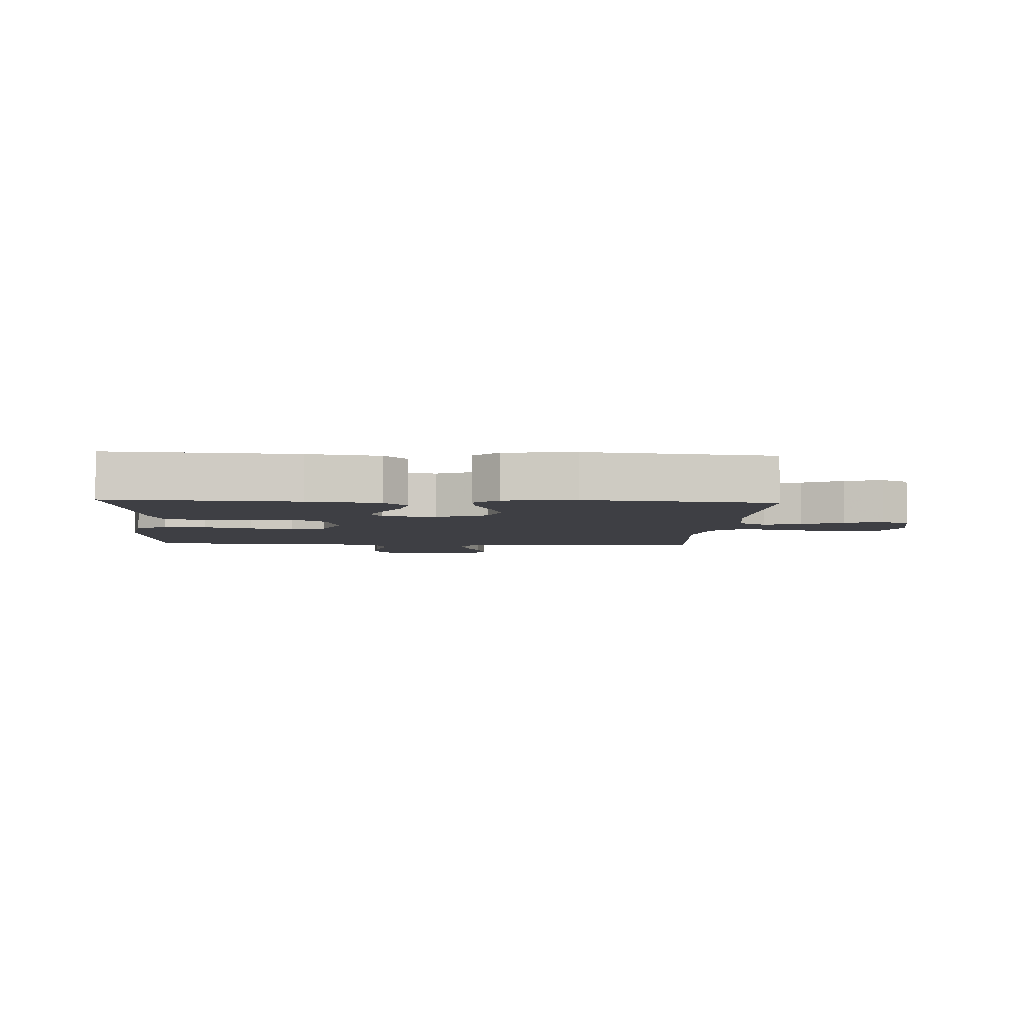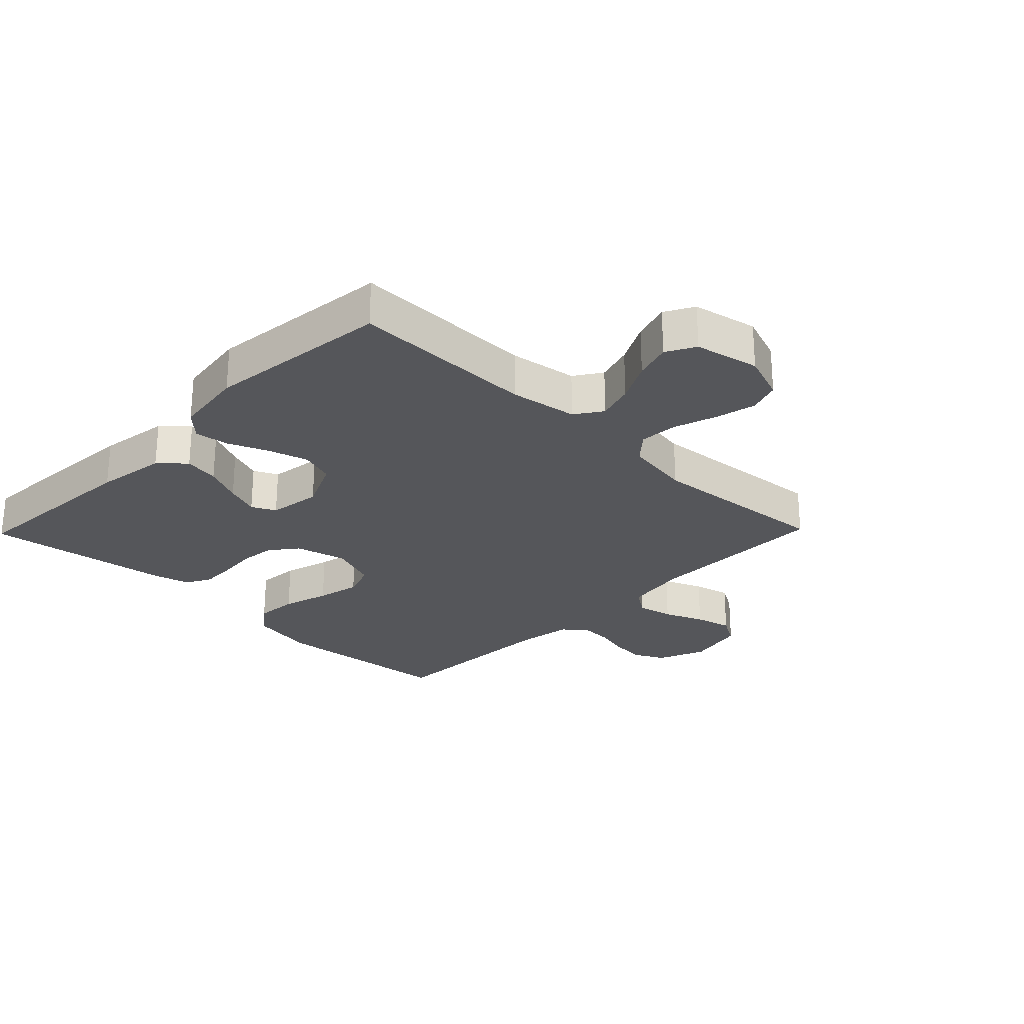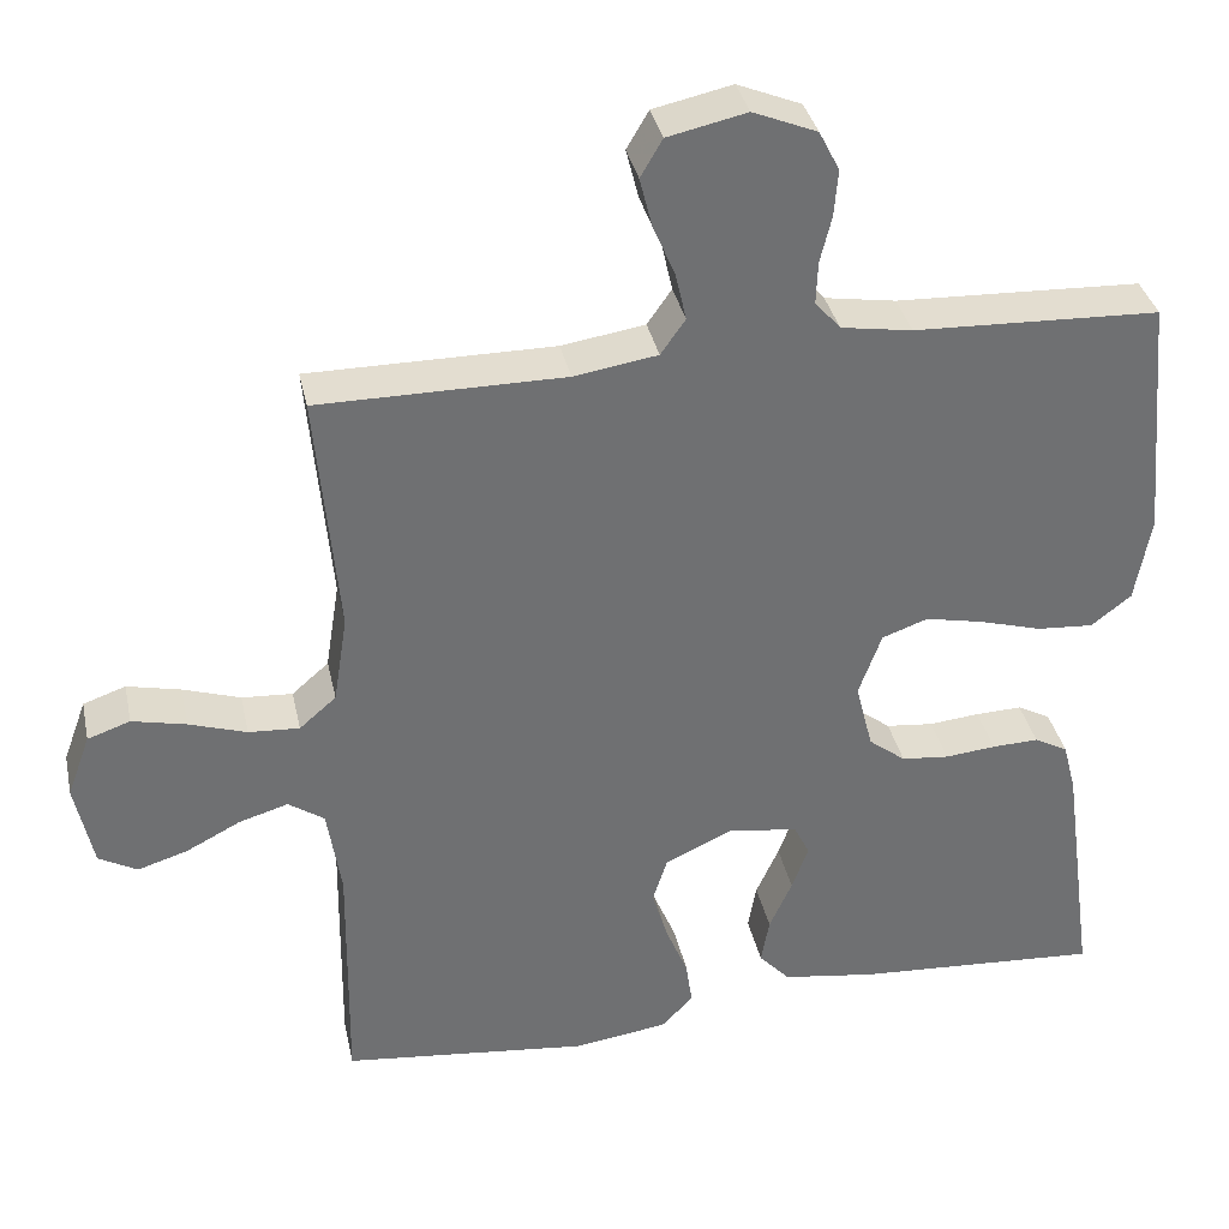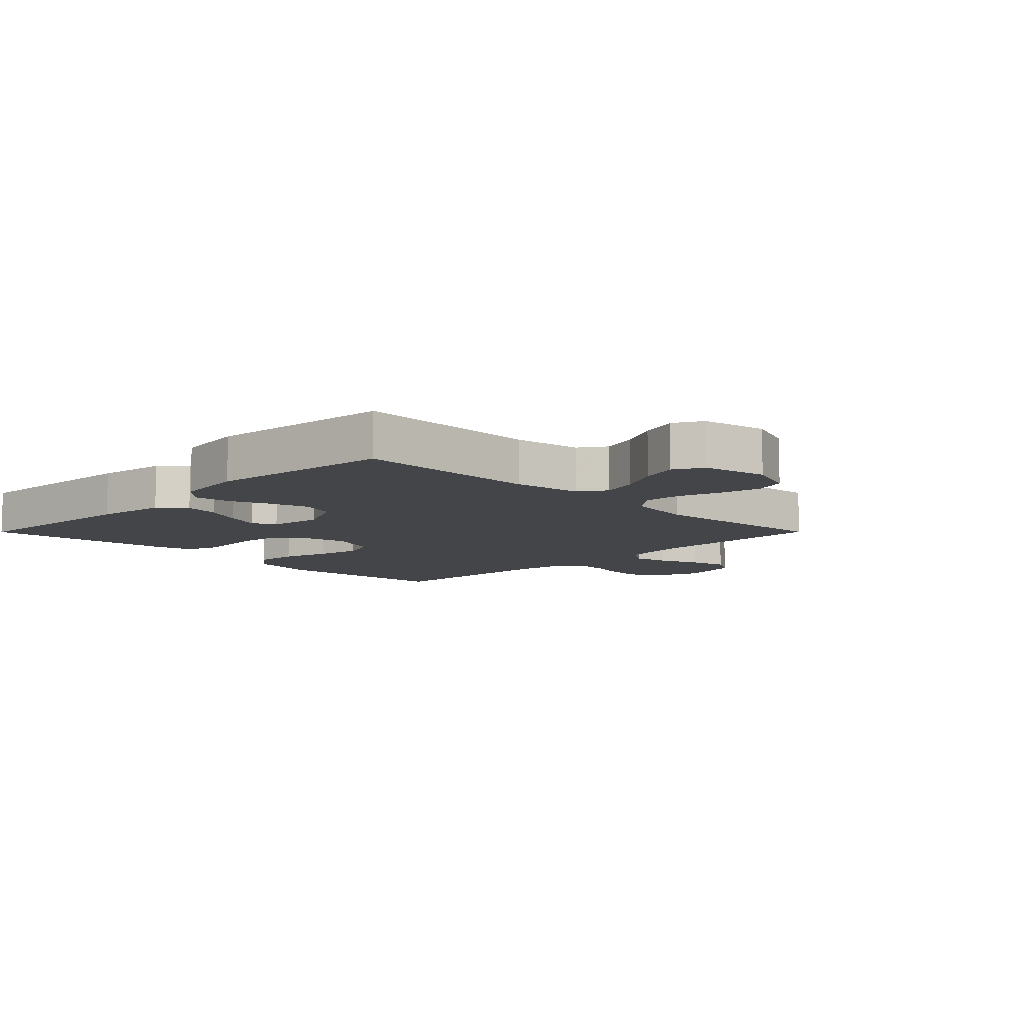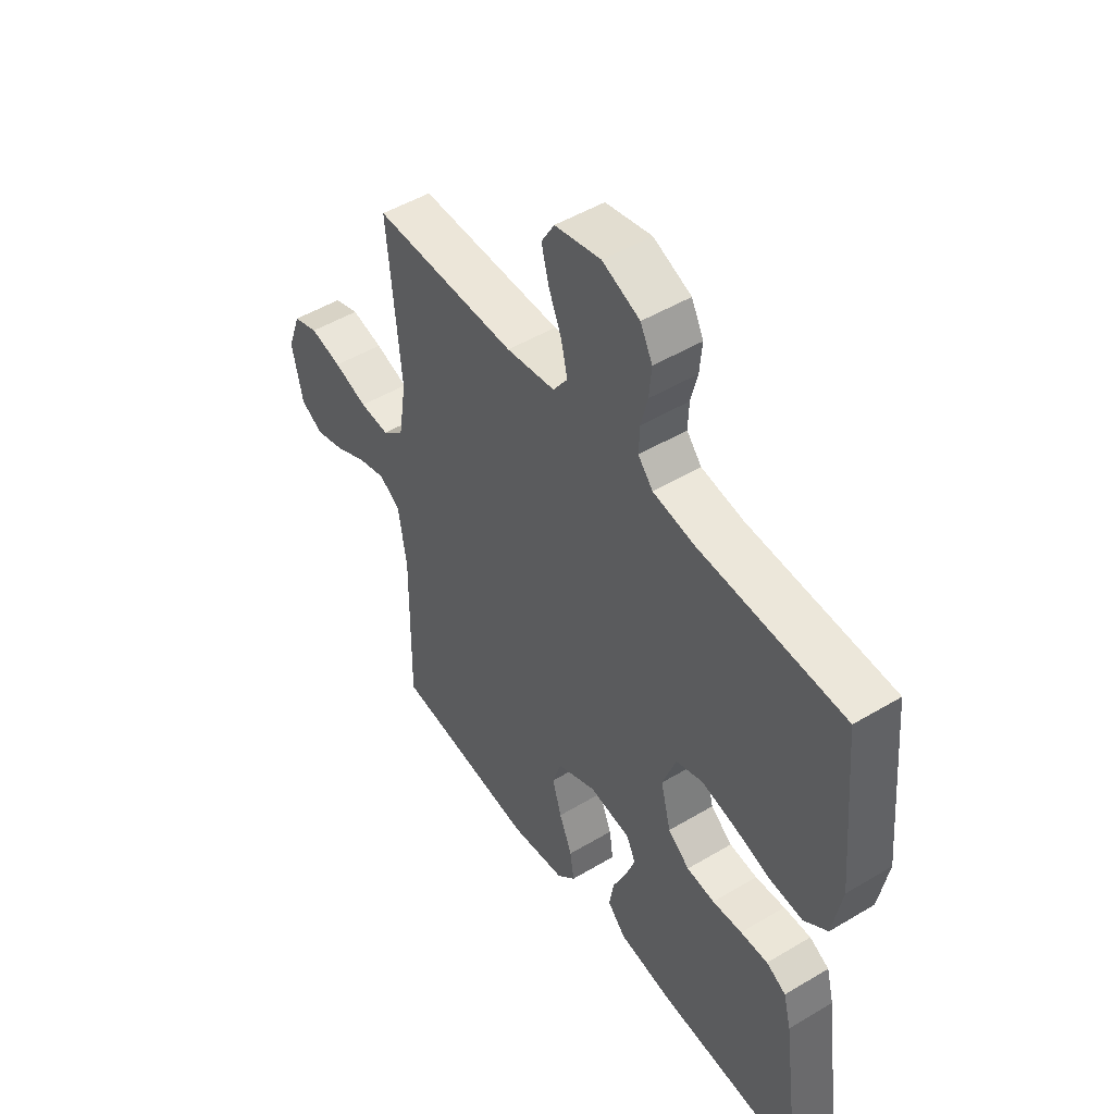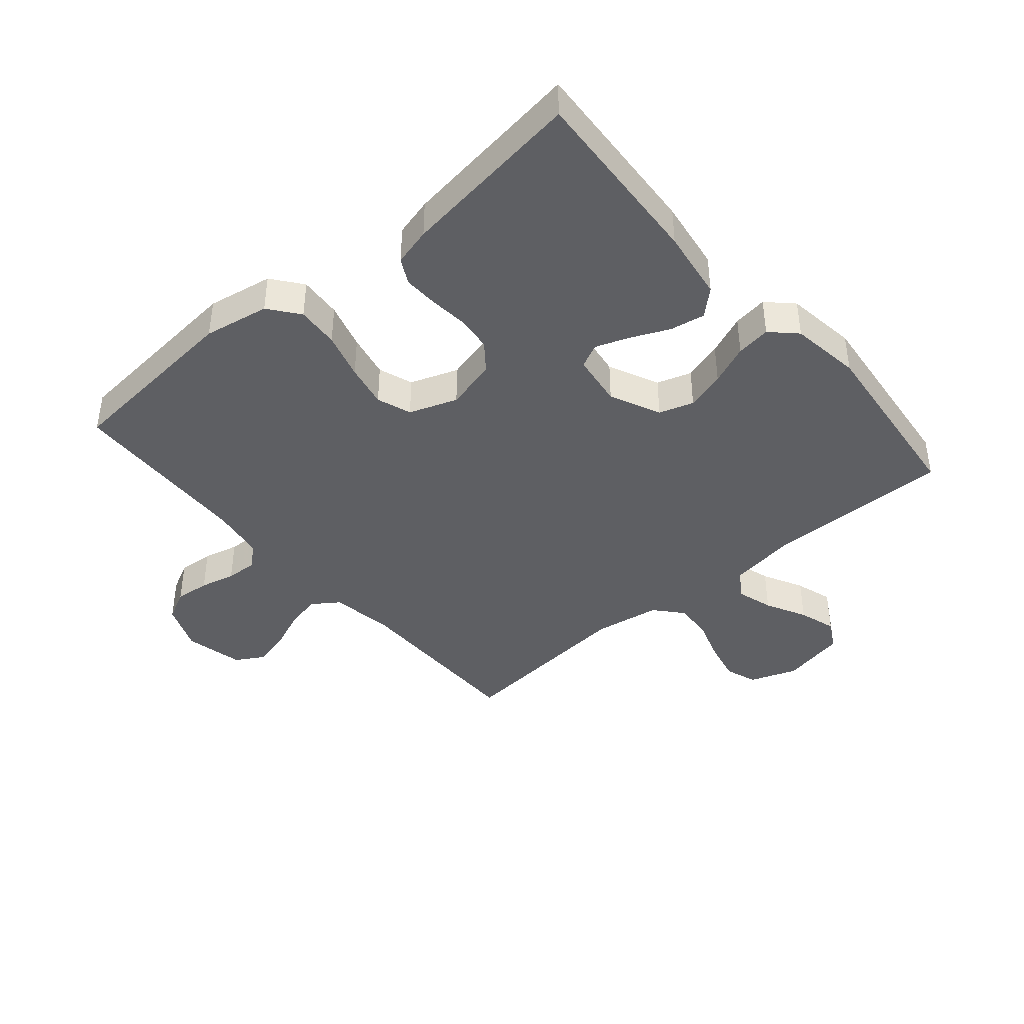
<metadata>
{"format":"obj","ext":"obj","renderer":"f3d","projection":"perspective","resolution":1024,"background":"white","views":[{"elev":-4.5,"azim":176.5,"up":"+Y"},{"elev":-26.0,"azim":-134.2,"up":"+Y"},{"elev":35.5,"azim":-12.0,"up":"+Z"},{"elev":-9.1,"azim":-134.9,"up":"+Y"},{"elev":49.3,"azim":56.5,"up":"+Z"},{"elev":-41.4,"azim":130.5,"up":"+Y"}]}
</metadata>
<code>
v 0.5 0.07 0.5
v 0.527 0.07 0.2
v 0.508 0.07 0.094
v 0.459 0.07 0.056
v 0.39 0.07 0.061
v 0.314 0.07 0.083
v 0.243 0.07 0.098
v 0.187 0.07 0.078
v 0.159 0.07 0
v 0.18 0.07 -0.083
v 0.225 0.07 -0.118
v 0.283 0.07 -0.124
v 0.345 0.07 -0.118
v 0.402 0.07 -0.116
v 0.443 0.07 -0.138
v 0.459 0.07 -0.2
v 0.5 0.07 -0.5
v 0.2 0.07 -0.481
v 0.085 0.07 -0.464
v 0.047 0.07 -0.423
v 0.057 0.07 -0.366
v 0.085 0.07 -0.304
v 0.105 0.07 -0.249
v 0.086 0.07 -0.21
v 0 0.07 -0.198
v -0.082 0.07 -0.236
v -0.1 0.07 -0.292
v -0.081 0.07 -0.356
v -0.054 0.07 -0.421
v -0.046 0.07 -0.477
v -0.085 0.07 -0.517
v -0.2 0.07 -0.533
v -0.5 0.07 -0.5
v -0.496 0.07 -0.2
v -0.513 0.07 -0.09
v -0.557 0.07 -0.06
v -0.617 0.07 -0.078
v -0.683 0.07 -0.112
v -0.744 0.07 -0.131
v -0.791 0.07 -0.105
v -0.813 0.07 0
v -0.785 0.07 0.077
v -0.733 0.07 0.095
v -0.667 0.07 0.08
v -0.597 0.07 0.057
v -0.535 0.07 0.053
v -0.49 0.07 0.092
v -0.473 0.07 0.2
v -0.5 0.07 0.5
v -0.2 0.07 0.5
v -0.098 0.07 0.516
v -0.068 0.07 0.559
v -0.081 0.07 0.617
v -0.108 0.07 0.681
v -0.123 0.07 0.741
v -0.096 0.07 0.787
v 0 0.07 0.808
v 0.078 0.07 0.776
v 0.103 0.07 0.727
v 0.098 0.07 0.67
v 0.084 0.07 0.613
v 0.082 0.07 0.562
v 0.113 0.07 0.526
v 0.2 0.07 0.512
v 0.5 0 0.5
v 0.527 0 0.2
v 0.508 0 0.094
v 0.459 0 0.056
v 0.39 0 0.061
v 0.314 0 0.083
v 0.243 0 0.098
v 0.187 0 0.078
v 0.159 0 0
v 0.18 0 -0.083
v 0.225 0 -0.118
v 0.283 0 -0.124
v 0.345 0 -0.118
v 0.402 0 -0.116
v 0.443 0 -0.138
v 0.459 0 -0.2
v 0.5 0 -0.5
v 0.2 0 -0.481
v 0.085 0 -0.464
v 0.047 0 -0.423
v 0.057 0 -0.366
v 0.085 0 -0.304
v 0.105 0 -0.249
v 0.086 0 -0.21
v 0 0 -0.198
v -0.082 0 -0.236
v -0.1 0 -0.292
v -0.081 0 -0.356
v -0.054 0 -0.421
v -0.046 0 -0.477
v -0.085 0 -0.517
v -0.2 0 -0.533
v -0.5 0 -0.5
v -0.496 0 -0.2
v -0.513 0 -0.09
v -0.557 0 -0.06
v -0.617 0 -0.078
v -0.683 0 -0.112
v -0.744 0 -0.131
v -0.791 0 -0.105
v -0.813 0 0
v -0.785 0 0.077
v -0.733 0 0.095
v -0.667 0 0.08
v -0.597 0 0.057
v -0.535 0 0.053
v -0.49 0 0.092
v -0.473 0 0.2
v -0.5 0 0.5
v -0.2 0 0.5
v -0.098 0 0.516
v -0.068 0 0.559
v -0.081 0 0.617
v -0.108 0 0.681
v -0.123 0 0.741
v -0.096 0 0.787
v 0 0 0.808
v 0.078 0 0.776
v 0.103 0 0.727
v 0.098 0 0.67
v 0.084 0 0.613
v 0.082 0 0.562
v 0.113 0 0.526
v 0.2 0 0.512
f 58 59 60 61
f 58 61 62
f 57 58 62
f 56 57 62
f 53 54 55 56
f 52 53 56 62
f 51 52 62 63
f 48 49 50
f 47 48 50 51
f 42 43 44 45
f 40 41 42 45
f 40 45 46
f 37 38 39 40
f 36 37 40 46
f 35 36 46 47
f 31 32 33 34
f 28 29 30 31
f 27 28 31 34
f 26 27 34 35
f 19 20 21 22
f 19 22 23
f 18 19 23
f 17 18 23
f 16 17 23 24
f 12 13 14 15
f 12 15 16 24
f 3 4 5 6
f 3 6 7
f 64 1 2 3
f 64 3 7
f 63 64 7 8
f 51 63 8 9
f 47 51 9 10
f 25 26 35 47
f 25 47 10 11
f 11 12 24 25
f 125 124 123 122
f 126 125 122
f 126 122 121
f 126 121 120
f 120 119 118 117
f 126 120 117 116
f 127 126 116 115
f 114 113 112
f 115 114 112 111
f 109 108 107 106
f 109 106 105 104
f 110 109 104
f 104 103 102 101
f 110 104 101 100
f 111 110 100 99
f 98 97 96 95
f 95 94 93 92
f 98 95 92 91
f 99 98 91 90
f 86 85 84 83
f 87 86 83
f 87 83 82
f 87 82 81
f 88 87 81 80
f 79 78 77 76
f 88 80 79 76
f 70 69 68 67
f 71 70 67
f 67 66 65 128
f 71 67 128
f 72 71 128 127
f 73 72 127 115
f 74 73 115 111
f 111 99 90 89
f 75 74 111 89
f 89 88 76 75
f 1 65 66 2
f 2 66 67 3
f 3 67 68 4
f 4 68 69 5
f 5 69 70 6
f 6 70 71 7
f 7 71 72 8
f 8 72 73 9
f 9 73 74 10
f 10 74 75 11
f 11 75 76 12
f 12 76 77 13
f 13 77 78 14
f 14 78 79 15
f 15 79 80 16
f 16 80 81 17
f 17 81 82 18
f 18 82 83 19
f 19 83 84 20
f 20 84 85 21
f 21 85 86 22
f 22 86 87 23
f 23 87 88 24
f 24 88 89 25
f 25 89 90 26
f 26 90 91 27
f 27 91 92 28
f 28 92 93 29
f 29 93 94 30
f 30 94 95 31
f 31 95 96 32
f 32 96 97 33
f 33 97 98 34
f 34 98 99 35
f 35 99 100 36
f 36 100 101 37
f 37 101 102 38
f 38 102 103 39
f 39 103 104 40
f 40 104 105 41
f 41 105 106 42
f 42 106 107 43
f 43 107 108 44
f 44 108 109 45
f 45 109 110 46
f 46 110 111 47
f 47 111 112 48
f 48 112 113 49
f 49 113 114 50
f 50 114 115 51
f 51 115 116 52
f 52 116 117 53
f 53 117 118 54
f 54 118 119 55
f 55 119 120 56
f 56 120 121 57
f 57 121 122 58
f 58 122 123 59
f 59 123 124 60
f 60 124 125 61
f 61 125 126 62
f 62 126 127 63
f 63 127 128 64
f 64 128 65 1

</code>
